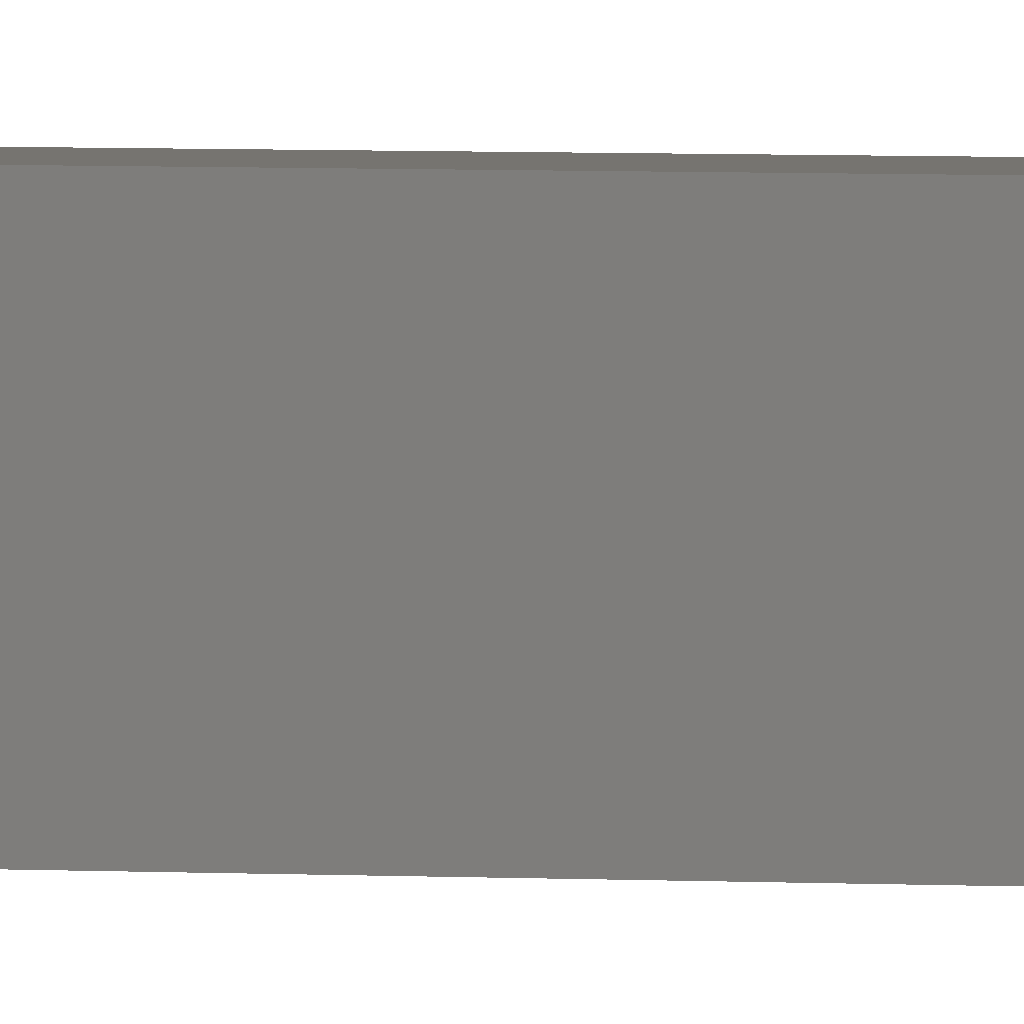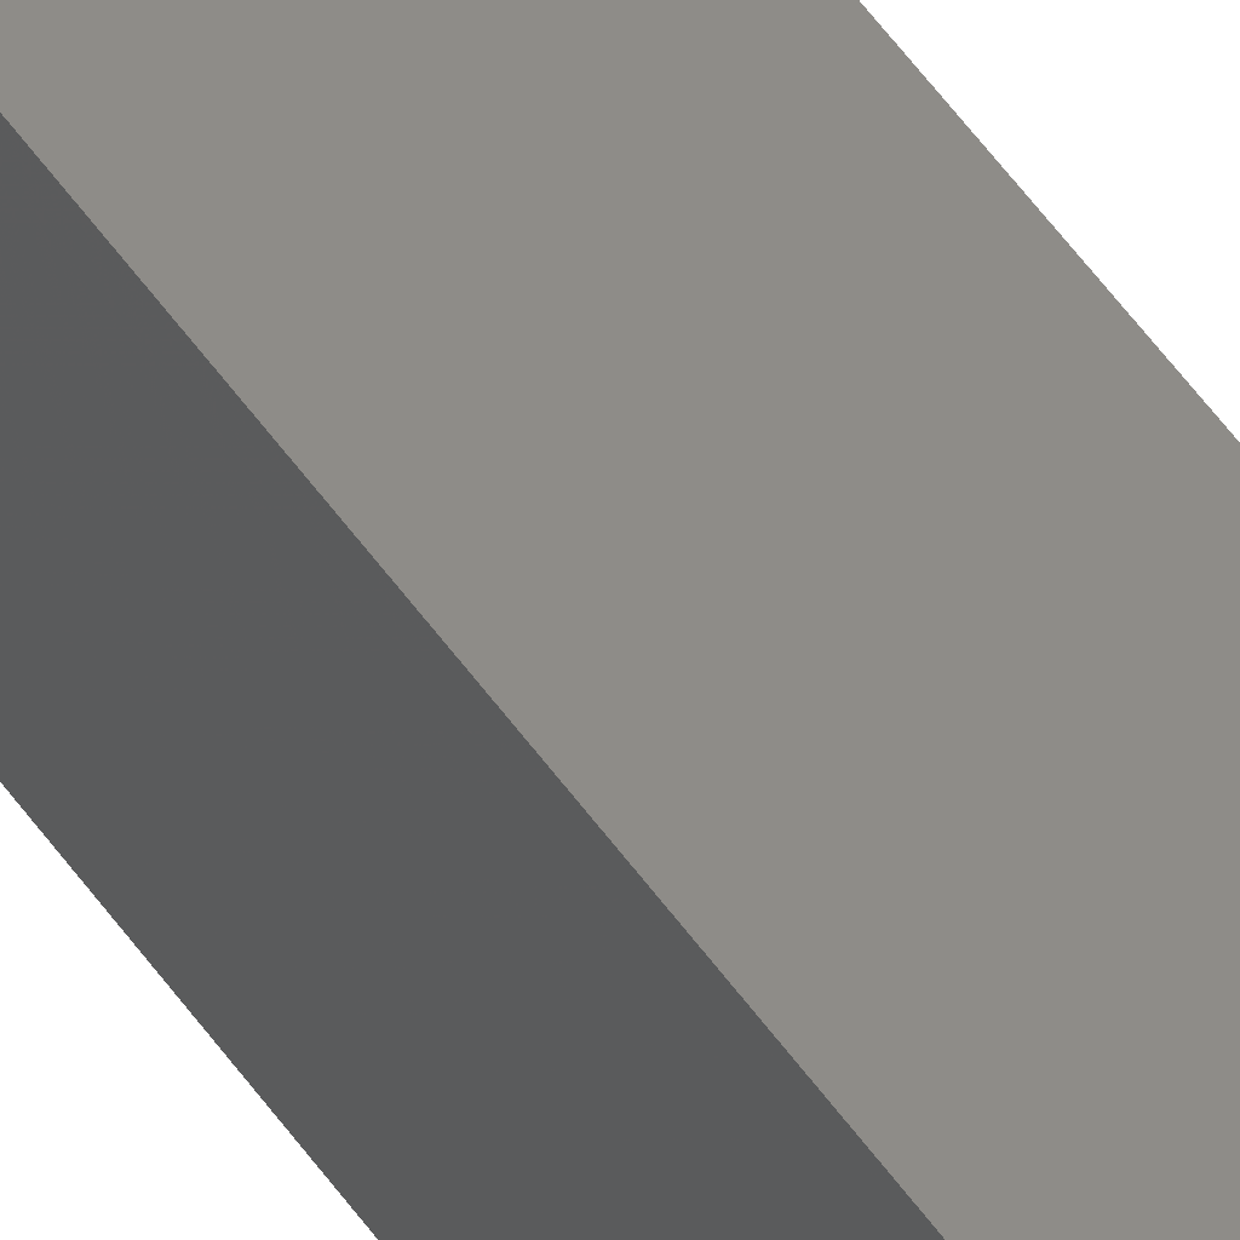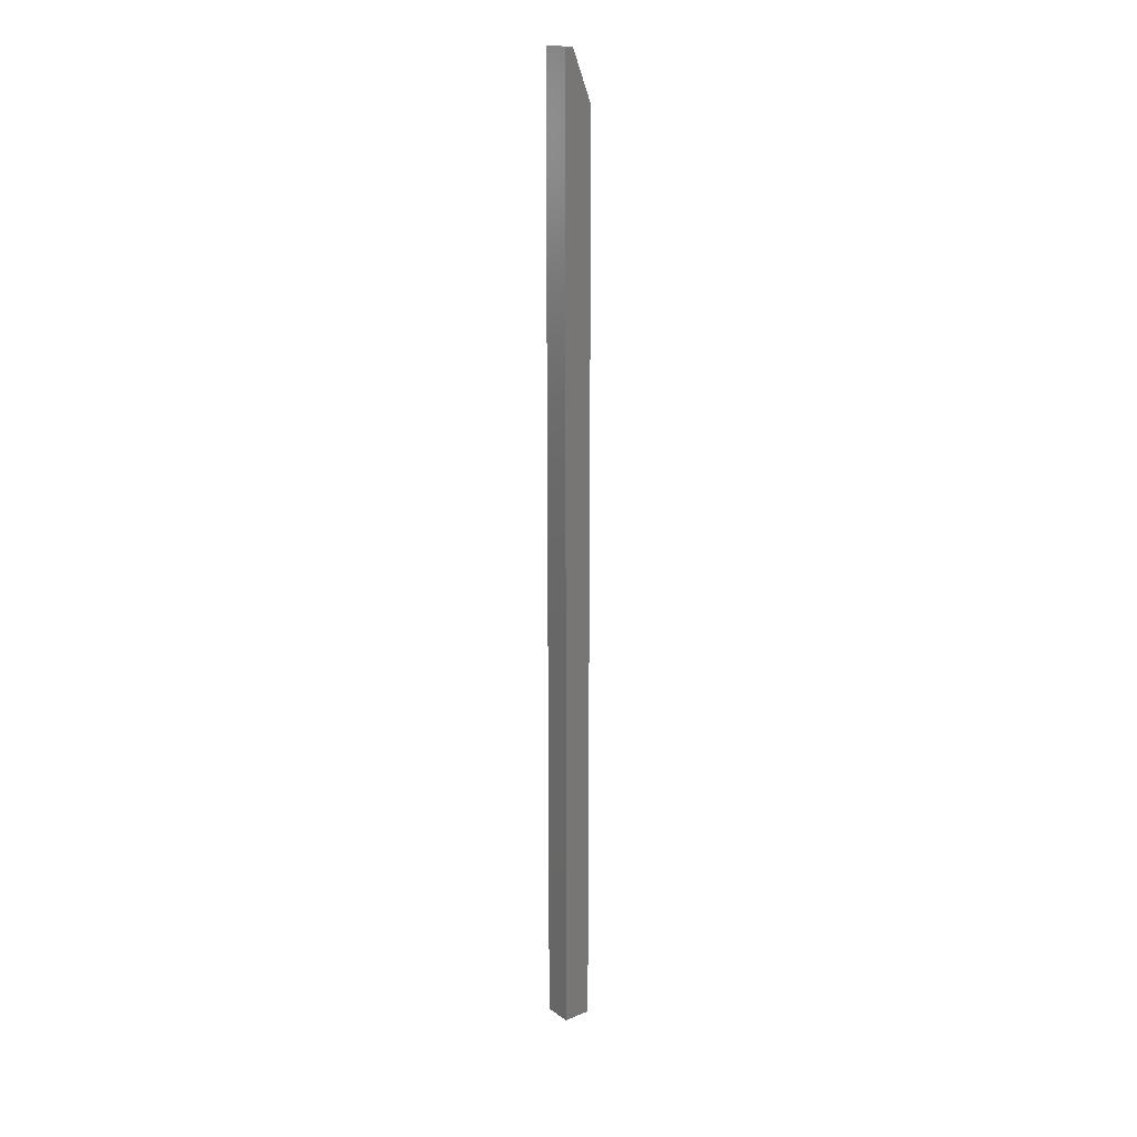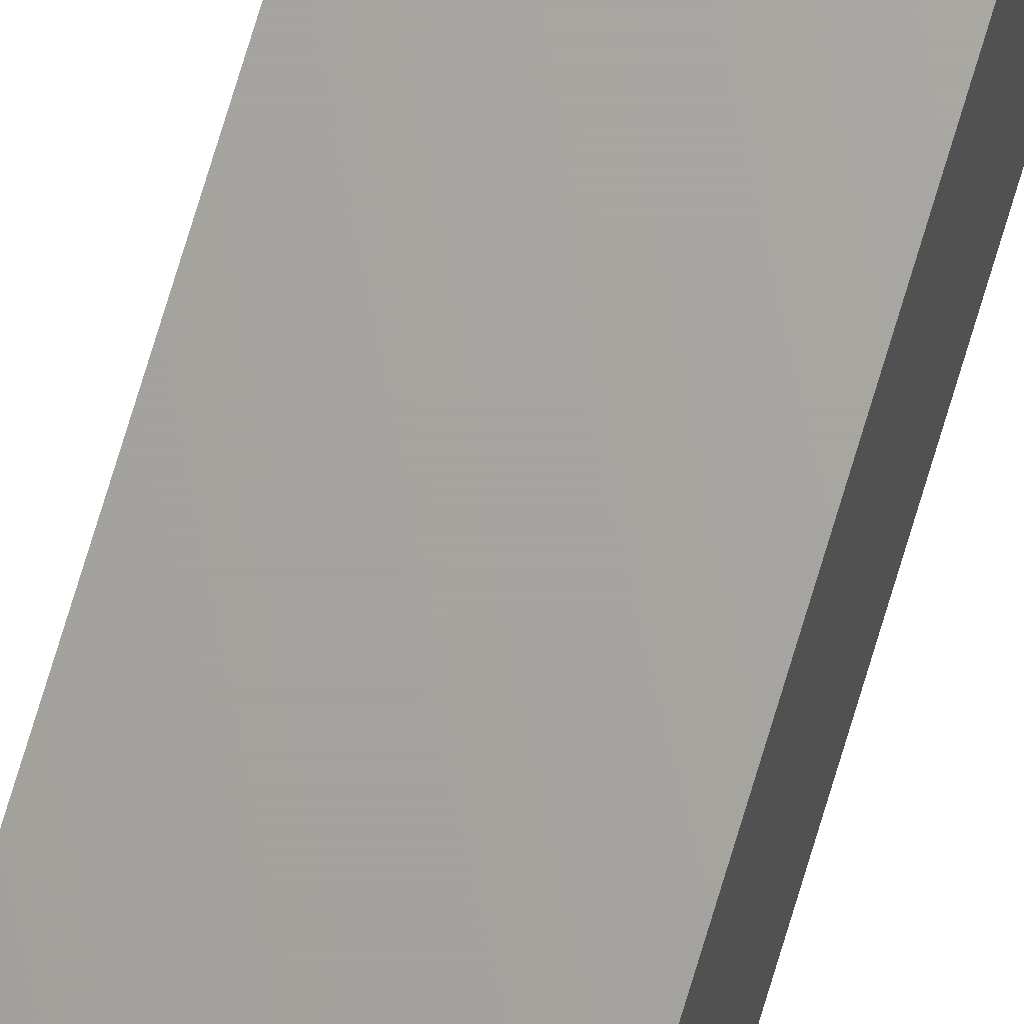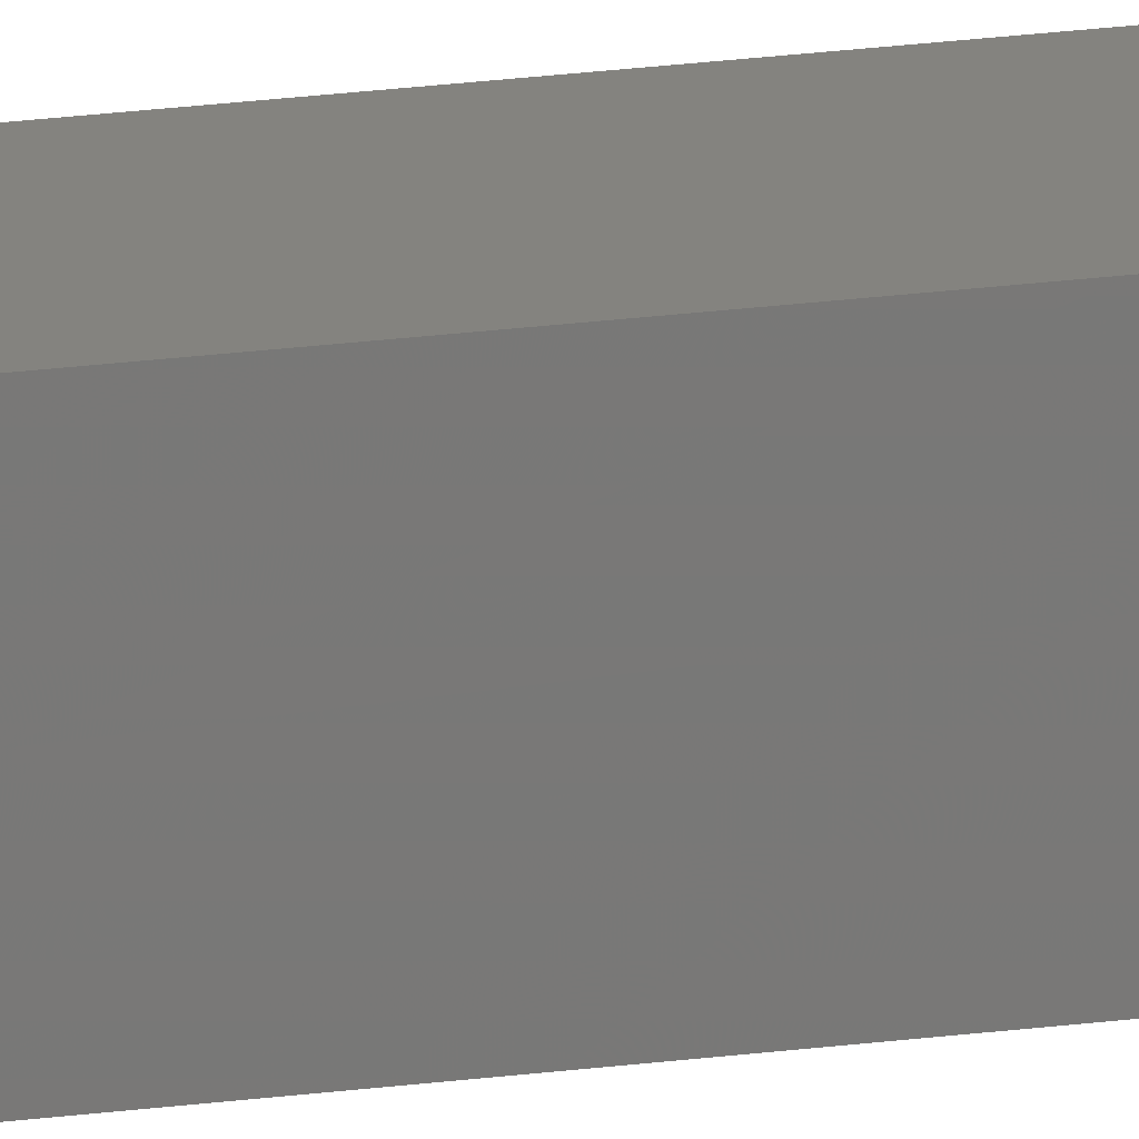
<metadata>
{"format":"stl","ext":"stl","renderer":"f3d","projection":"perspective","resolution":1024,"background":"white","views":[{"elev":1.8,"azim":113.0,"up":"+Z"},{"elev":37.2,"azim":-27.0,"up":"+Z"},{"elev":19.0,"azim":-37.5,"up":"+Y"},{"elev":67.2,"azim":16.1,"up":"+Z"},{"elev":18.3,"azim":74.3,"up":"+Z"}]}
</metadata>
<code>
# stl→obj: 10 verts, 16 faces
v -0.01102 5.592e-19 -0.01102
v -0.01102 1.897e-18 0.01102
v -0.004605 9.487e-19 -0.01102
v -0.004605 2.287e-18 0.01102
v -0.01102 -0.75 0.01102
v 0.01102 -0.75 0.01102
v 0.01102 -0.03906 0.01102
v 0.01102 -0.03906 -0.01102
v 0.01102 -0.75 -0.01102
v -0.01102 -0.75 -0.01102
f 1 2 3
f 3 2 4
f 5 6 2
f 2 6 7
f 2 7 4
f 8 7 9
f 9 7 6
f 9 10 8
f 8 10 1
f 8 1 3
f 3 4 8
f 8 4 7
f 10 9 5
f 5 9 6
f 2 1 5
f 5 1 10

</code>
